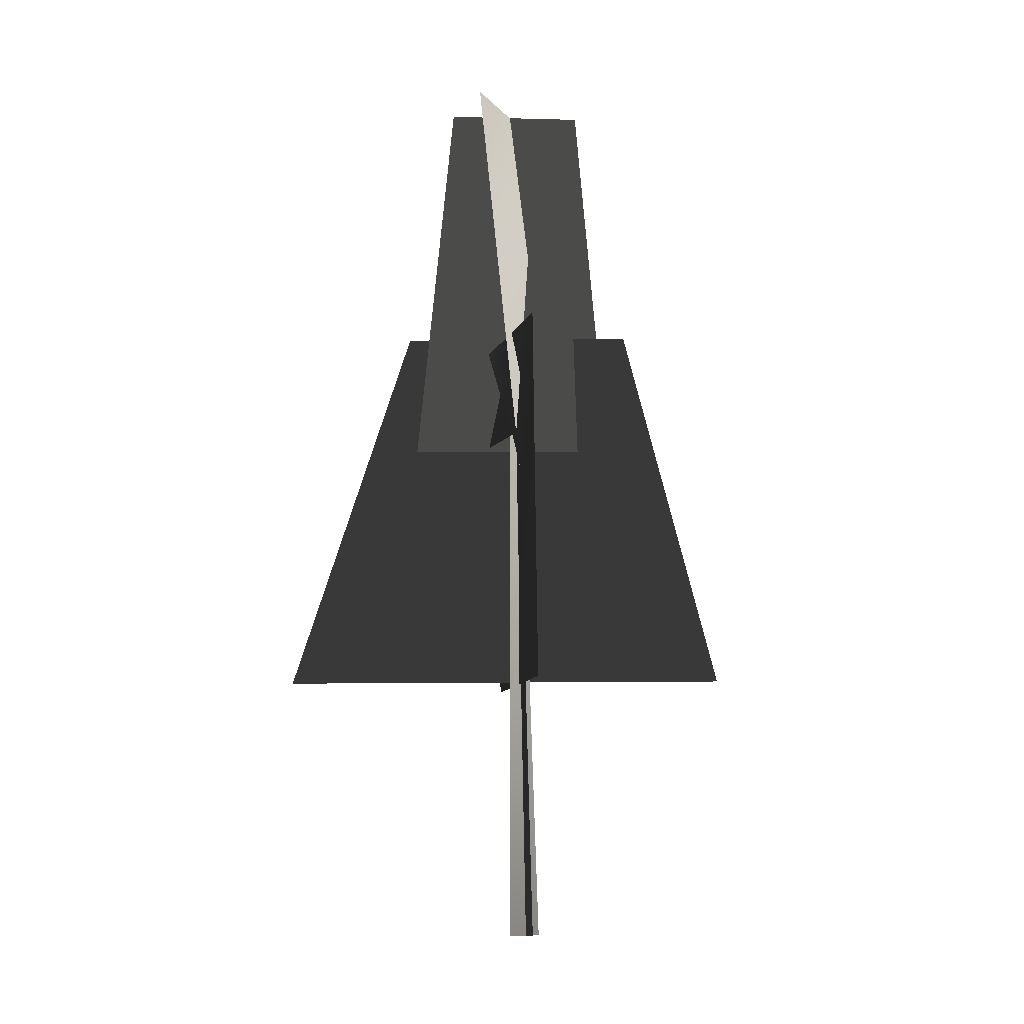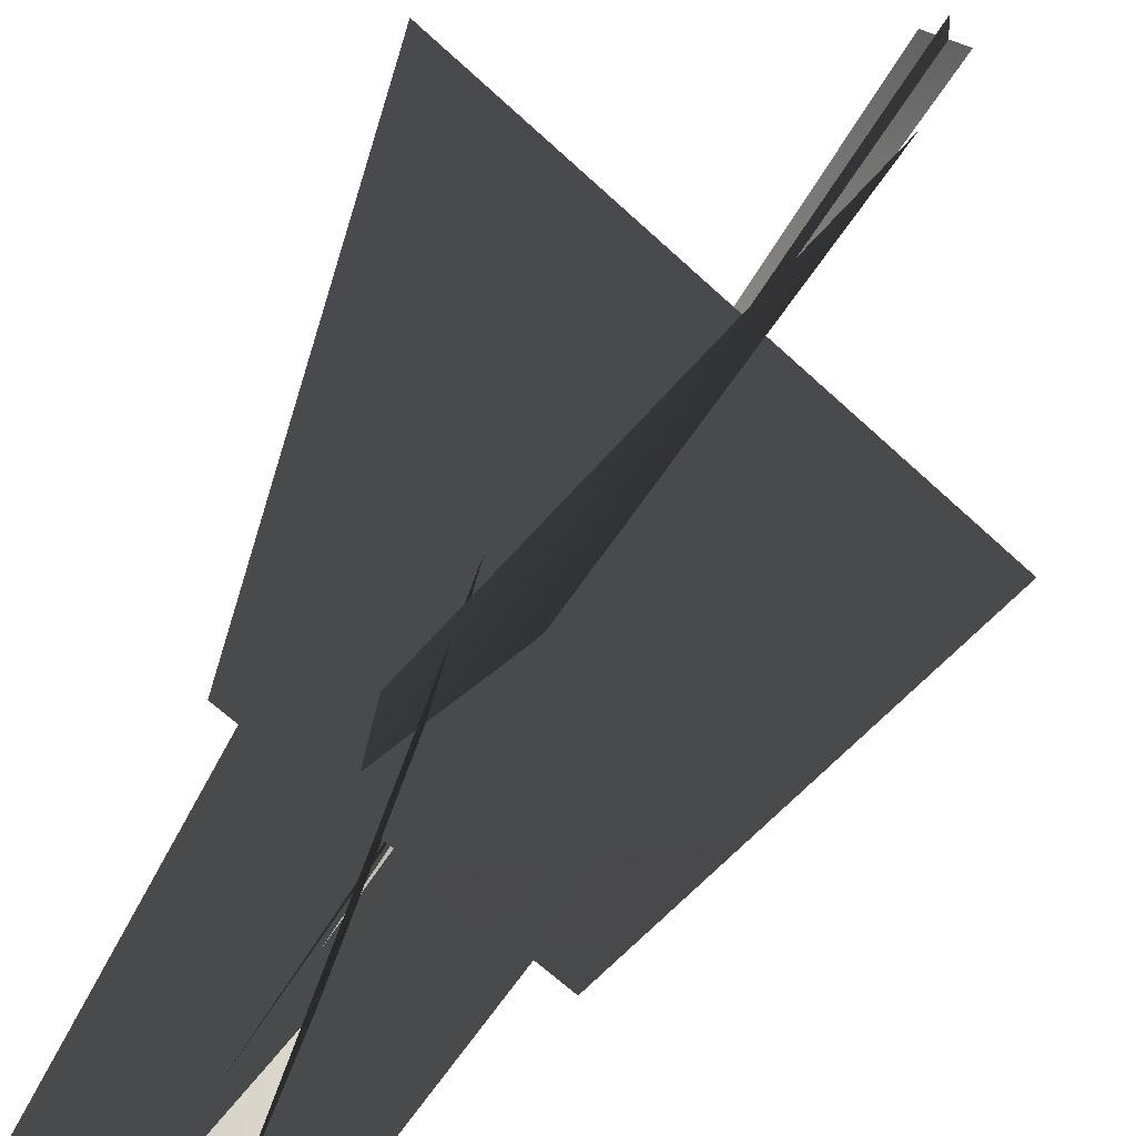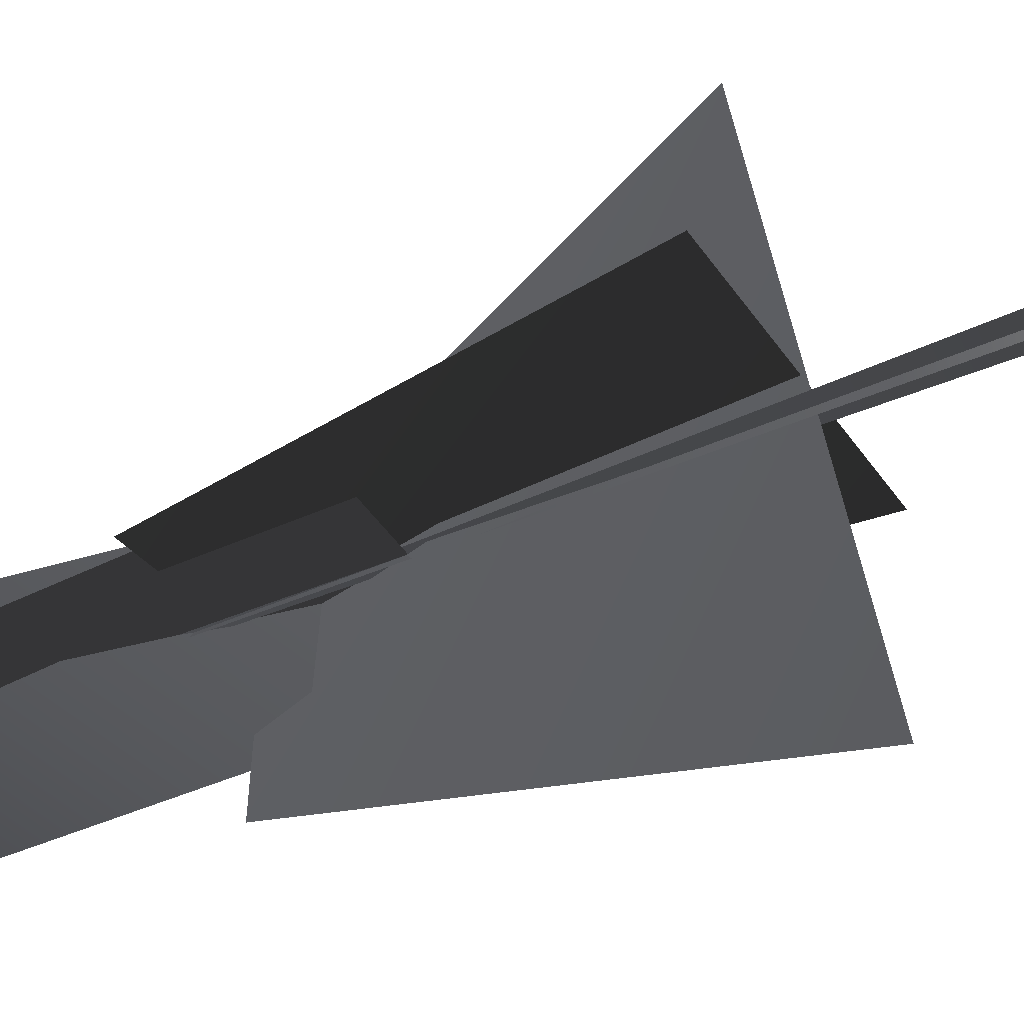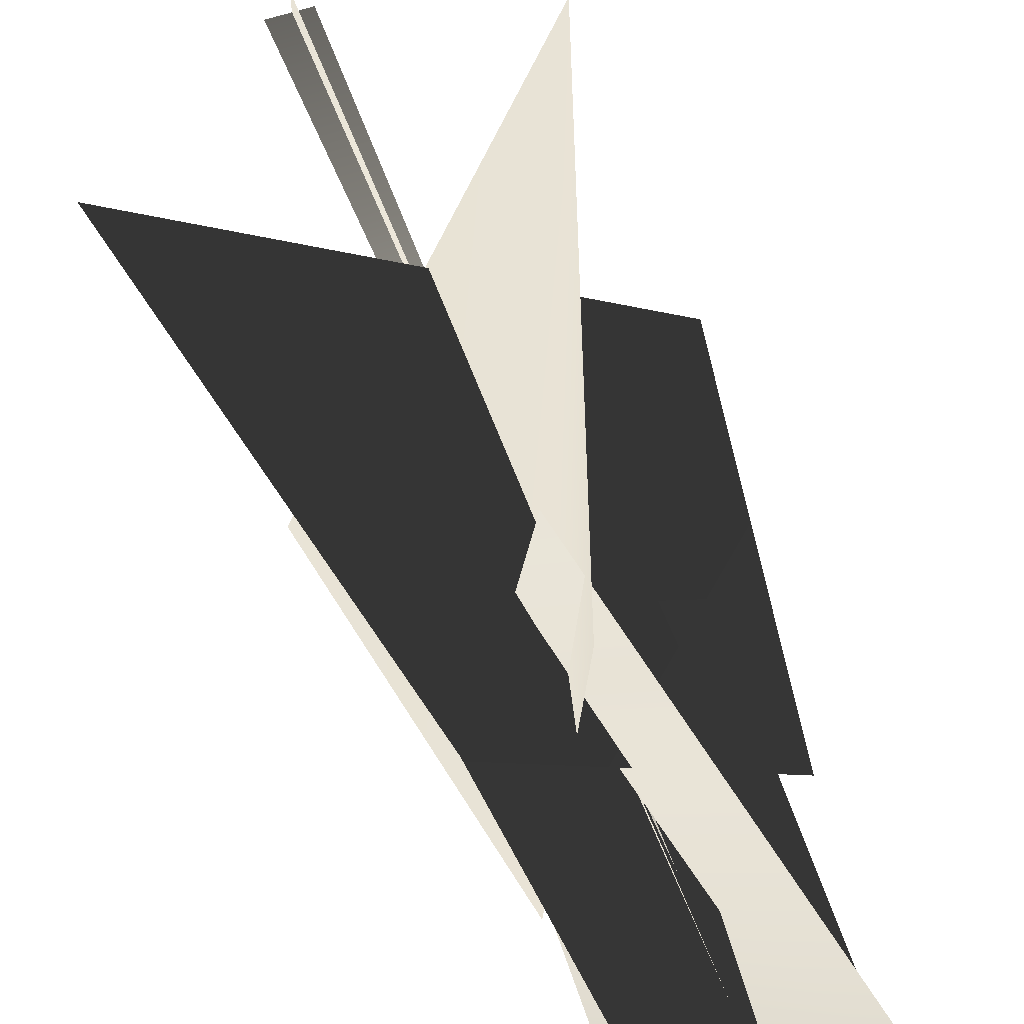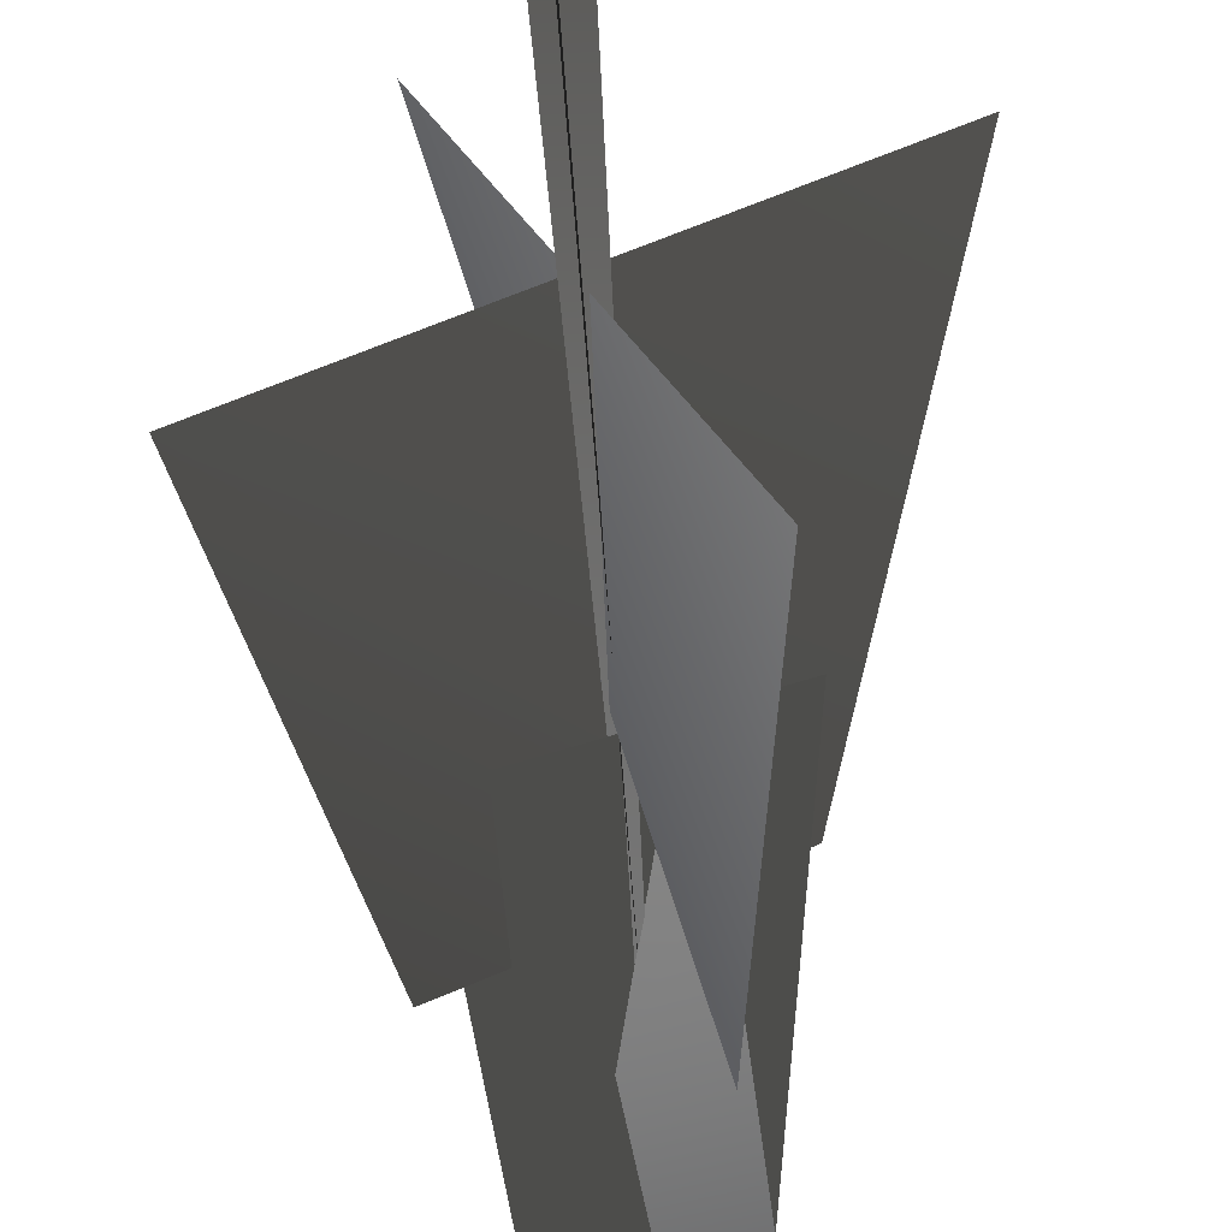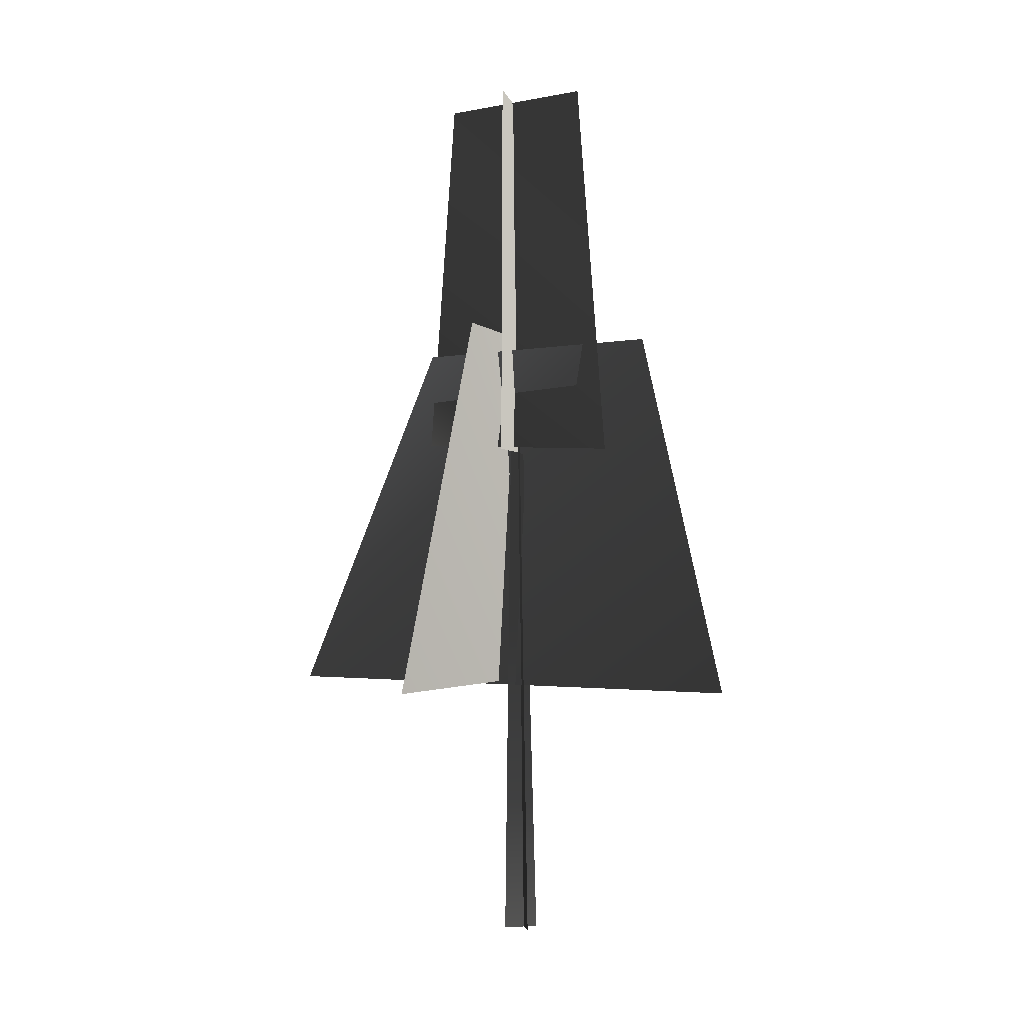
<metadata>
{"format":"obj","ext":"obj","renderer":"f3d","projection":"perspective","resolution":1024,"background":"white","views":[{"elev":-9.0,"azim":151.7,"up":"+Y"},{"elev":53.6,"azim":-151.7,"up":"+Z"},{"elev":-54.3,"azim":-66.0,"up":"+Z"},{"elev":51.8,"azim":160.3,"up":"+Z"},{"elev":-54.2,"azim":3.0,"up":"+Z"},{"elev":-1.9,"azim":79.5,"up":"+Y"}]}
</metadata>
<code>
v 1.208 11.87 -1.938
v -1.258 20.74 1.482
v 0.3705 11.95 2.31
v 1.793 20.68 -1.119
v -2.081 11.89 -0.7485
v 1.608 20.68 0.7281
v 2.489 11.75 0.9168
v -1.396 20.77 -0.3667
v -2.139 6.103 5.124
v 2.138 5.805 -4.678
v 1.279 14.63 -2.89
v 0.4644 14.15 2.292
v -4.344 6.037 -2.192
v 4.661 6.037 3.588
v 2.389 14.79 1.609
v -2.41 14.84 -1.033
v 1.208 11.87 -1.938
v 0.3705 11.95 2.31
v -1.258 20.74 1.482
v 1.793 20.68 -1.119
v -2.081 11.89 -0.7485
v 2.489 11.75 0.9168
v 1.608 20.68 0.7281
v -1.396 20.77 -0.3667
v -2.139 6.103 5.124
v 1.279 14.63 -2.89
v 2.138 5.805 -4.678
v 0.4644 14.15 2.292
v -4.344 6.037 -2.192
v 2.389 14.79 1.609
v 4.661 6.037 3.588
v -2.41 14.84 -1.033
v -0.05433 -0.1375 -0.4408
v 0.2283 19.82 0.1681
v -0.02296 -0.1425 0.3622
v 0.402 -0.1375 -0.1282
v 0.2283 19.82 0.1681
v -0.4014 -0.1425 -0.1097
v -0.05433 -0.1375 -0.4408
v -0.02296 -0.1425 0.3622
v 0.2283 19.82 0.1681
v 0.402 -0.1375 -0.1282
v -0.4014 -0.1425 -0.1097
v 0.2283 19.82 0.1681
g MEP_Con_01_f_LOD_02(Clone)_12909_289
f 1 3 2
f 4 1 2
f 5 7 6
f 8 5 6
f 9 11 10
f 12 11 9
f 13 15 14
f 16 15 13
f 17 19 18
f 20 19 17
f 21 23 22
f 24 23 21
f 25 27 26
f 28 25 26
f 29 31 30
f 32 29 30
f 33 35 34
f 36 38 37
f 39 41 40
f 42 44 43

</code>
